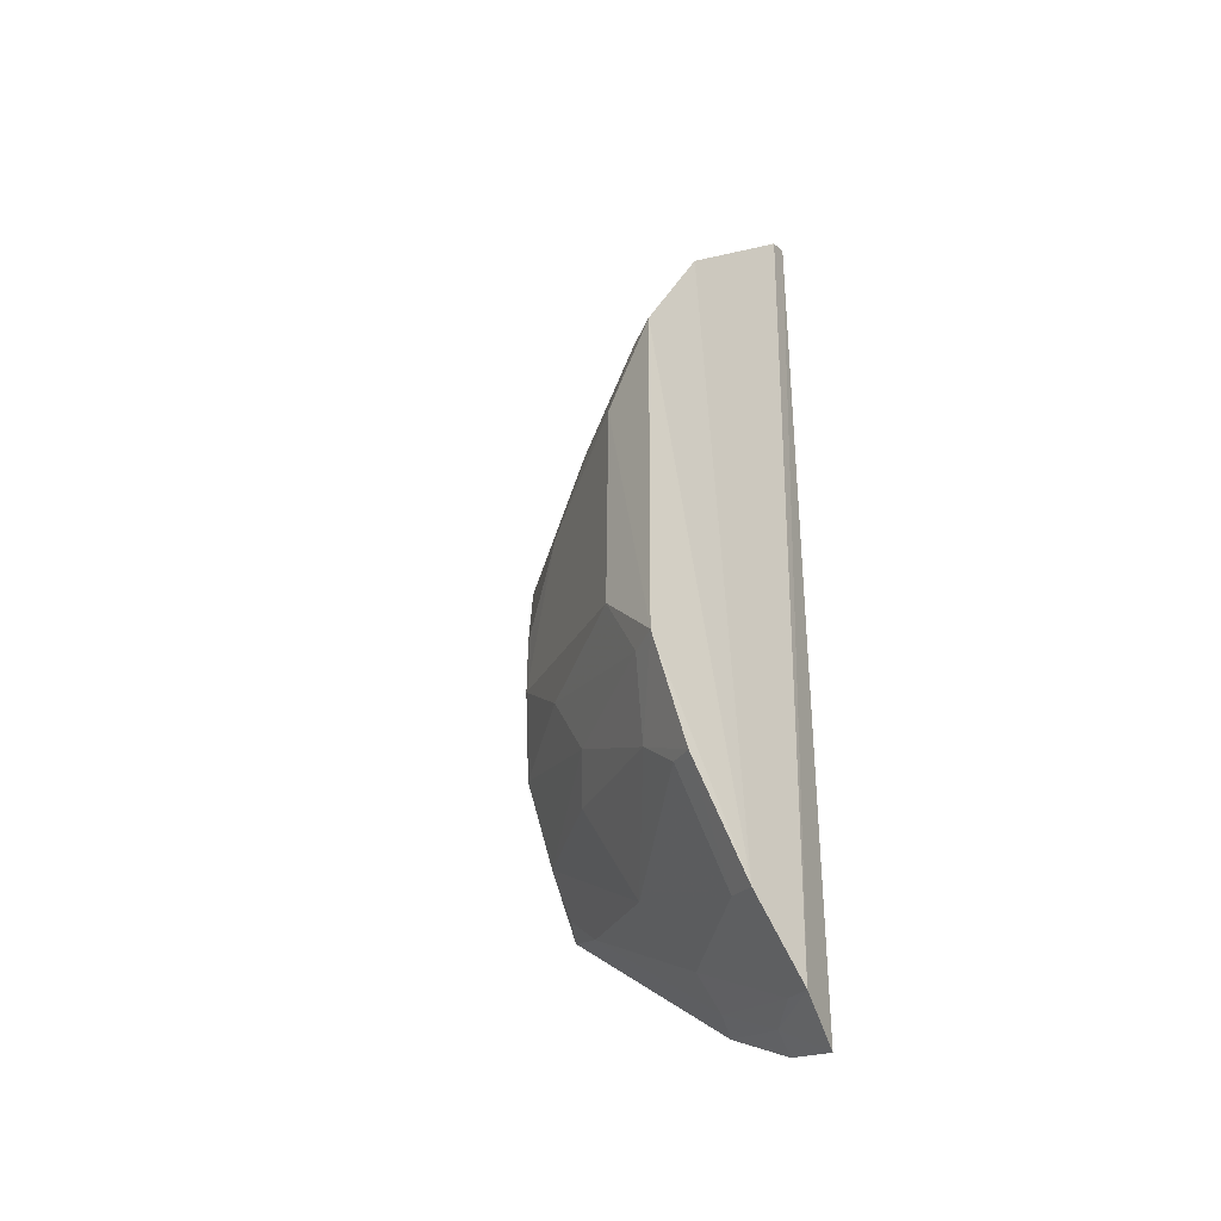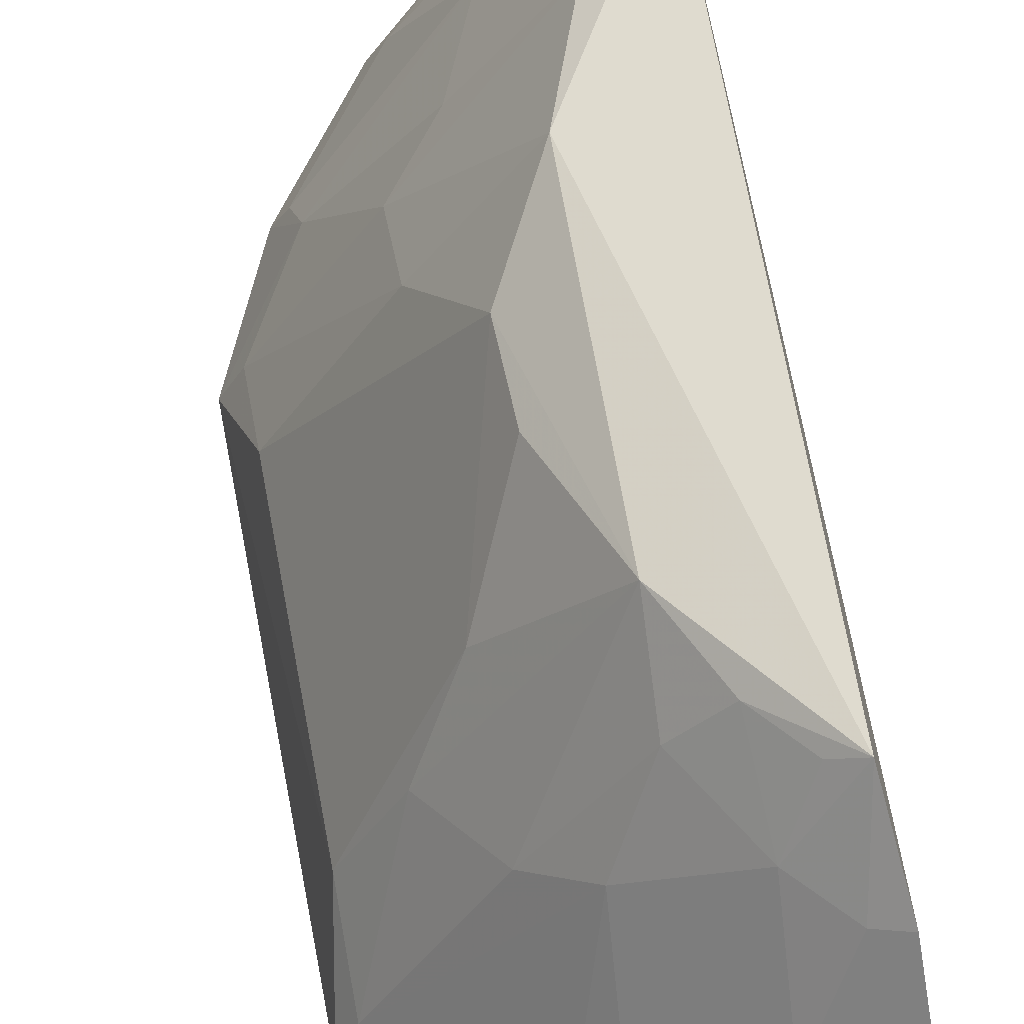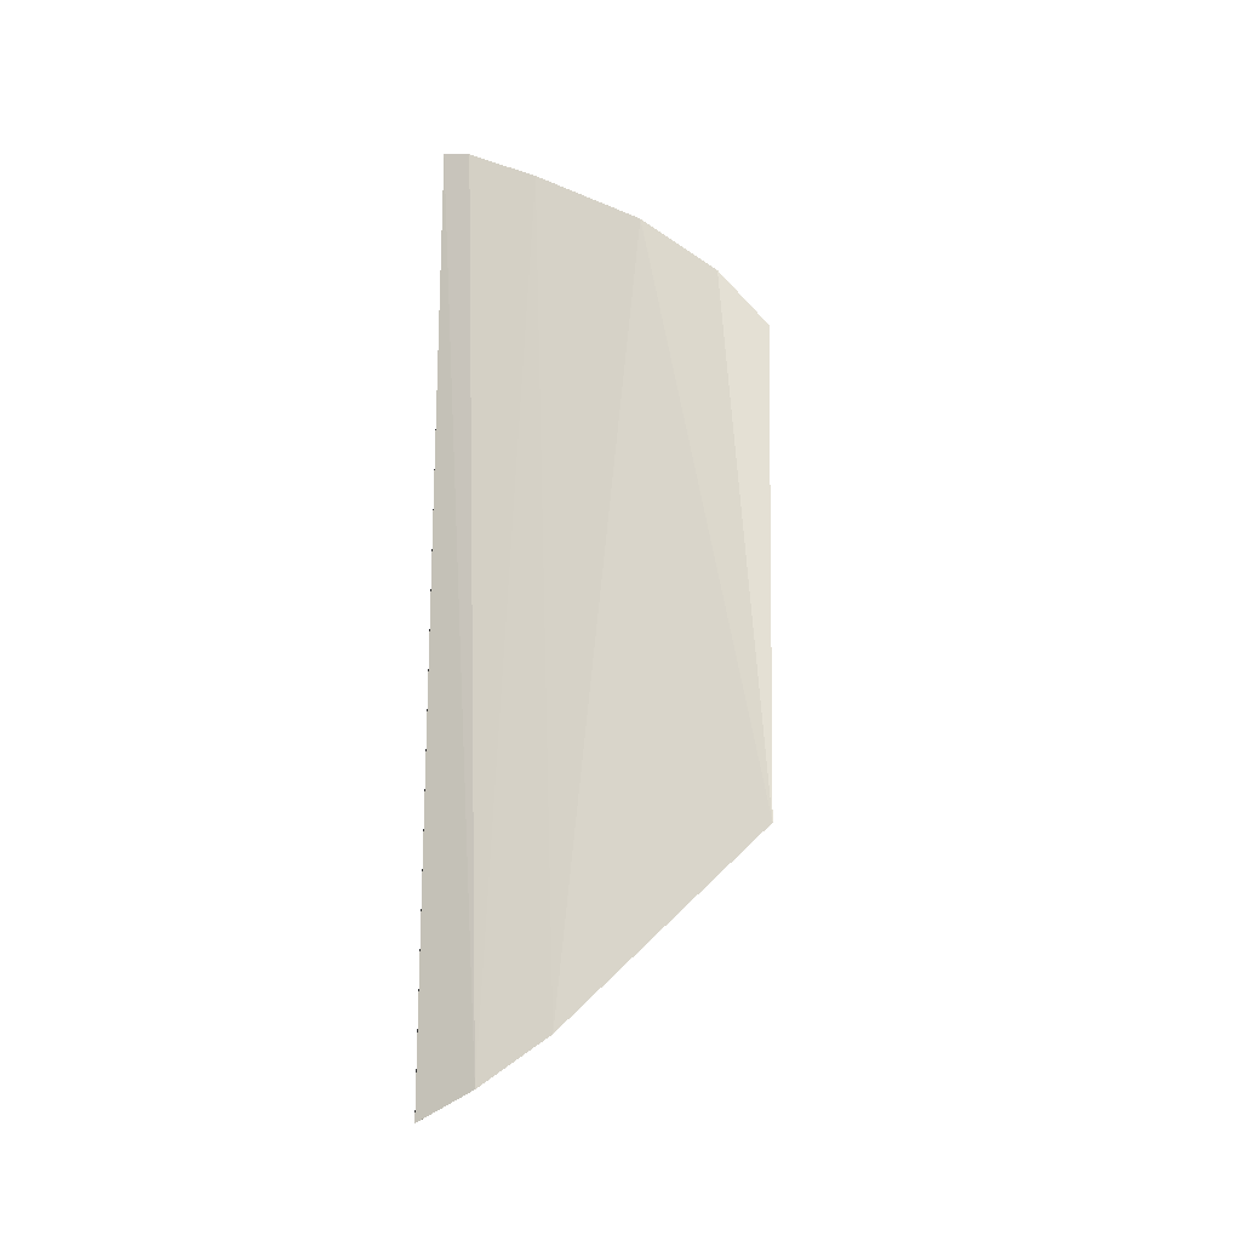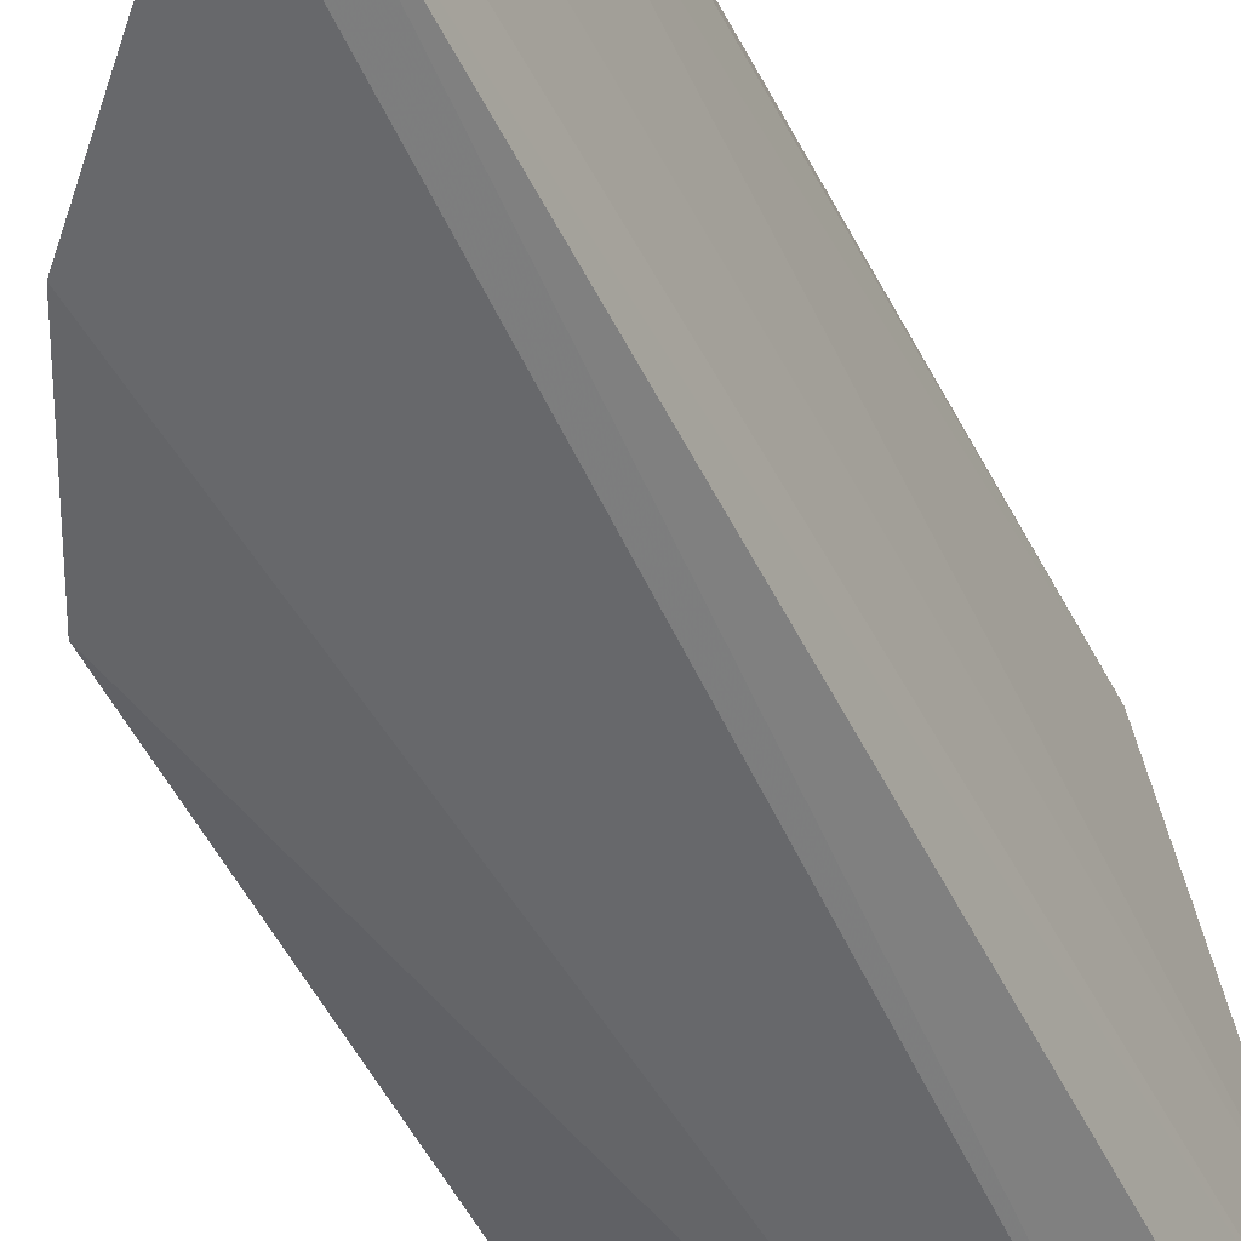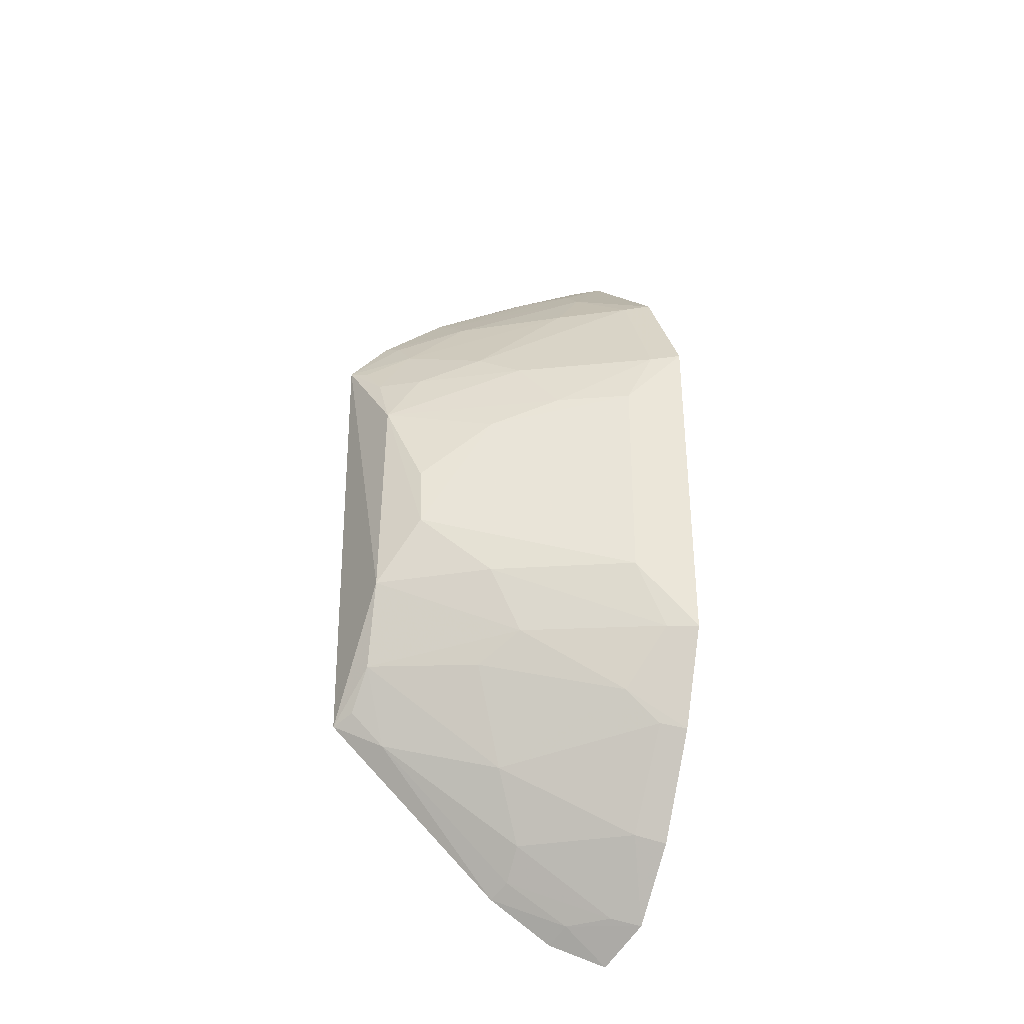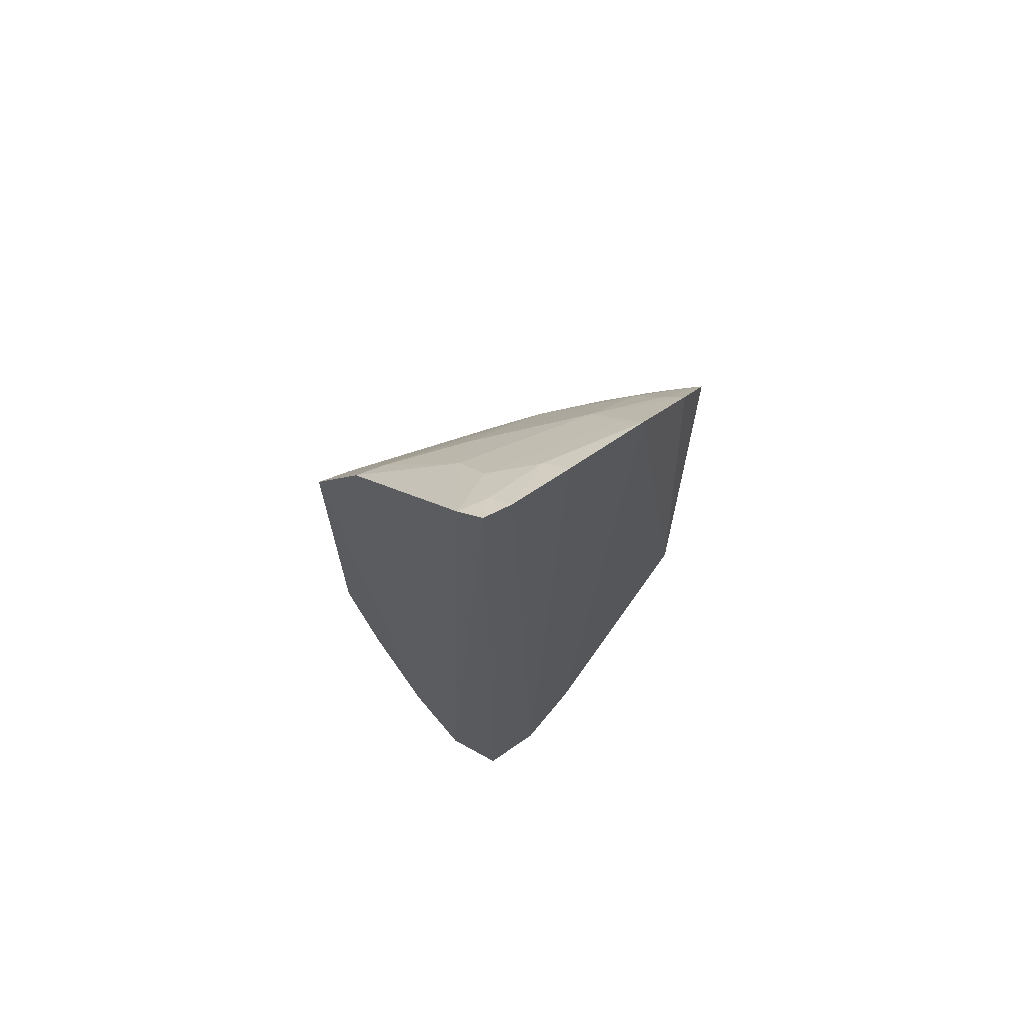
<metadata>
{"format":"obj","ext":"obj","renderer":"f3d","projection":"perspective","resolution":1024,"background":"white","views":[{"elev":-39.0,"azim":133.7,"up":"+Y"},{"elev":60.7,"azim":170.0,"up":"+Z"},{"elev":-23.7,"azim":-76.1,"up":"+Y"},{"elev":-51.8,"azim":-153.9,"up":"+Z"},{"elev":-35.2,"azim":67.2,"up":"+Y"},{"elev":69.2,"azim":-137.5,"up":"+Y"}]}
</metadata>
<code>
v 0.1357 -0.196 0.2648
v 0.2301 -0.07093 0.2591
v 0.1323 0.1037 0.3983
v 0.1329 0.2077 0.2625
v 0.1574 -0.1837 0.2571
v 0.2289 0.08673 0.2587
v 0.1274 -0.1695 0.3165
v 0.1797 -0.01182 0.3742
v 0.1953 0.1409 0.2703
v 0.1429 0.2022 0.2594
v 0.1842 -0.1558 0.257
v 0.1271 0.1573 0.3486
v 0.1285 -0.1869 0.2886
v 0.1644 0.05689 0.3879
v 0.2239 0.05691 0.2855
v 0.1284 -0.0994 0.3946
v 0.1998 0.1435 0.2586
v 0.1495 -0.1524 0.313
v 0.1385 0.181 0.3007
v 0.1498 0.1379 0.344
v 0.1391 -0.1815 0.2852
v 0.1299 0.2032 0.2747
v 0.1769 0.09579 0.3448
v 0.2243 -0.04058 0.2862
v 0.194 0.04289 0.3448
v 0.2068 -0.09655 0.2848
v 0.1285 0.1292 0.3792
v 0.1632 -0.04067 0.3889
v 0.1796 -0.1521 0.2697
v 0.1383 -0.1098 0.3742
v 0.1663 0.1658 0.284
v 0.1367 -0.1646 0.3125
v 0.1524 -0.1803 0.2695
v 0.1282 0.1863 0.3042
v 0.1393 0.198 0.2722
v 0.2235 0.08456 0.2718
v 0.1783 0.1388 0.3007
v 0.1492 0.1098 0.3728
v 0.1788 0.01519 0.3748
v 0.2125 -0.1135 0.2585
v 0.1923 -0.06846 0.3294
v 0.1634 -0.1232 0.3276
v 0.1502 -0.07777 0.3869
v 0.1517 0.1811 0.283
v 0.1921 0.08279 0.3296
v 0.1516 0.08416 0.3887
v 0.1365 0.125 0.3745
v 0.224 -0.0703 0.272
v 0.1928 -0.03969 0.3441
v 0.2081 -0.1109 0.2695
v 0.1371 -0.09532 0.3888
v 0.1775 -0.08157 0.3436
v 0.1359 0.152 0.3441
v 0.2078 0.05652 0.3157
v 0.165 0.08253 0.3722
v 0.1401 0.09961 0.3921
f 5 1 4
f 10 5 4
f 11 6 2
f 11 5 10
f 13 4 1
f 15 2 6
f 16 12 7
f 17 11 10
f 17 6 11
f 21 13 1
f 21 1 5
f 21 7 13
f 22 4 13
f 24 15 8
f 24 2 15
f 25 8 15
f 27 16 3
f 27 12 16
f 27 20 12
f 28 14 3
f 28 3 16
f 28 8 14
f 29 5 11
f 30 16 7
f 31 17 10
f 31 9 17
f 32 7 21
f 32 30 7
f 32 18 30
f 33 21 5
f 33 32 21
f 33 18 32
f 33 29 18
f 33 5 29
f 34 12 19
f 34 19 22
f 34 7 12
f 34 22 13
f 34 13 7
f 35 22 19
f 35 10 4
f 35 4 22
f 36 9 23
f 36 17 9
f 36 6 17
f 36 15 6
f 37 23 9
f 37 31 20
f 37 9 31
f 38 37 20
f 38 23 37
f 39 25 14
f 39 14 8
f 39 8 25
f 40 11 2
f 40 2 26
f 40 29 11
f 42 30 18
f 42 18 29
f 43 28 16
f 43 41 28
f 43 30 42
f 44 19 12
f 44 35 19
f 44 31 10
f 44 10 35
f 45 36 23
f 46 3 14
f 47 27 3
f 47 3 38
f 47 38 20
f 47 20 27
f 48 41 26
f 48 26 2
f 48 2 24
f 49 24 8
f 49 8 28
f 49 28 41
f 49 48 24
f 49 41 48
f 50 40 26
f 50 26 42
f 50 42 29
f 50 29 40
f 51 43 16
f 51 16 30
f 51 30 43
f 52 43 42
f 52 42 26
f 52 26 41
f 52 41 43
f 53 44 12
f 53 12 20
f 53 20 31
f 53 31 44
f 54 25 15
f 54 15 36
f 54 36 45
f 54 45 14
f 54 14 25
f 55 45 23
f 55 14 45
f 55 46 14
f 55 23 38
f 55 38 46
f 56 46 38
f 56 38 3
f 56 3 46

</code>
